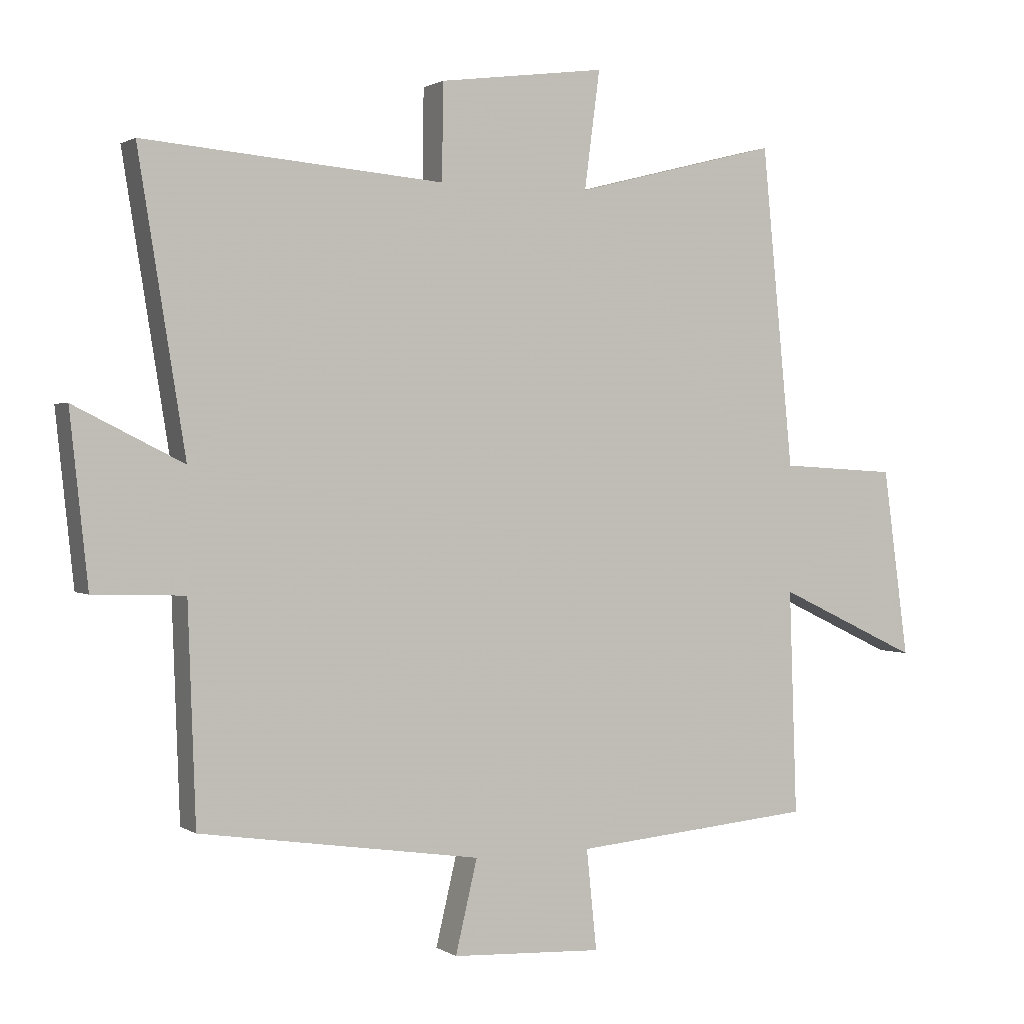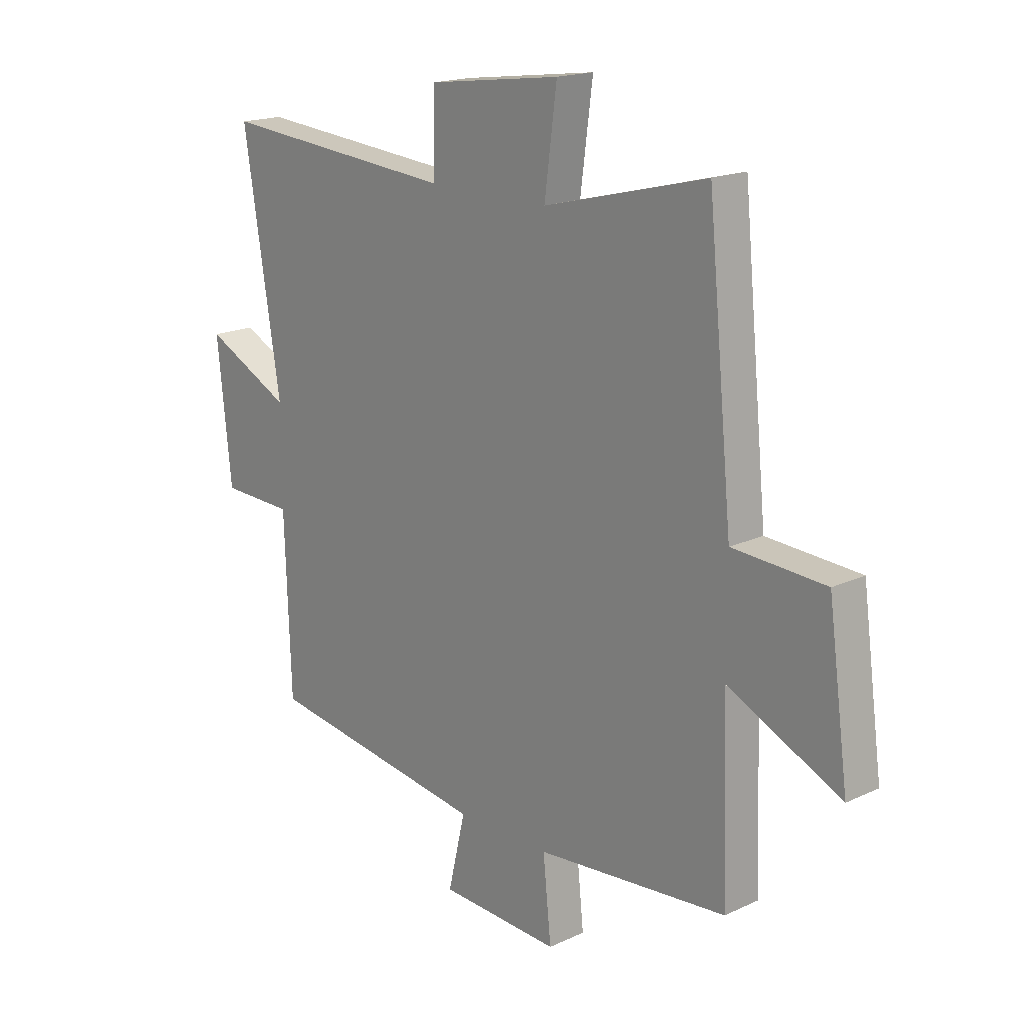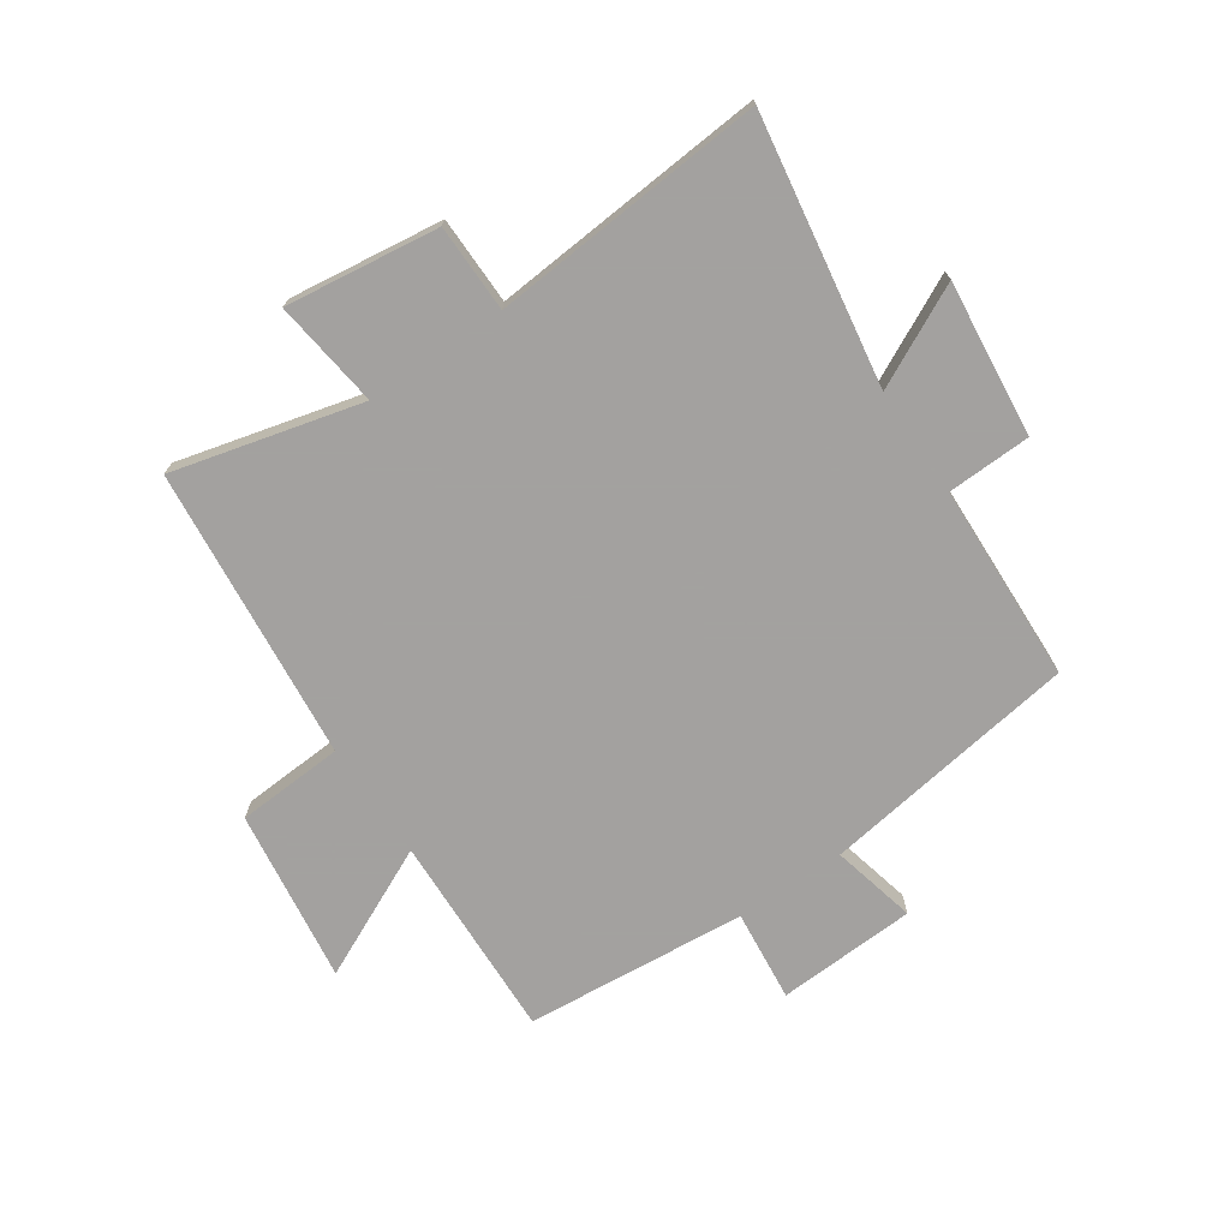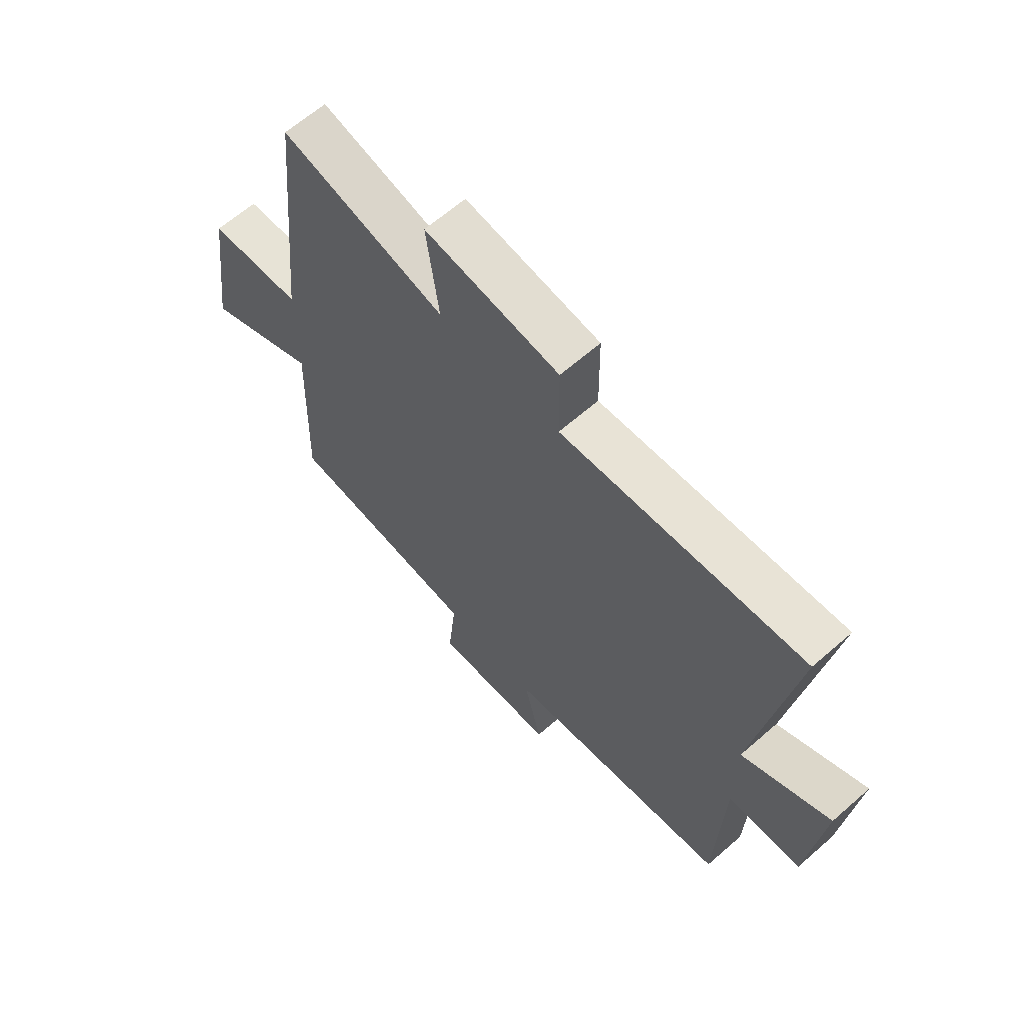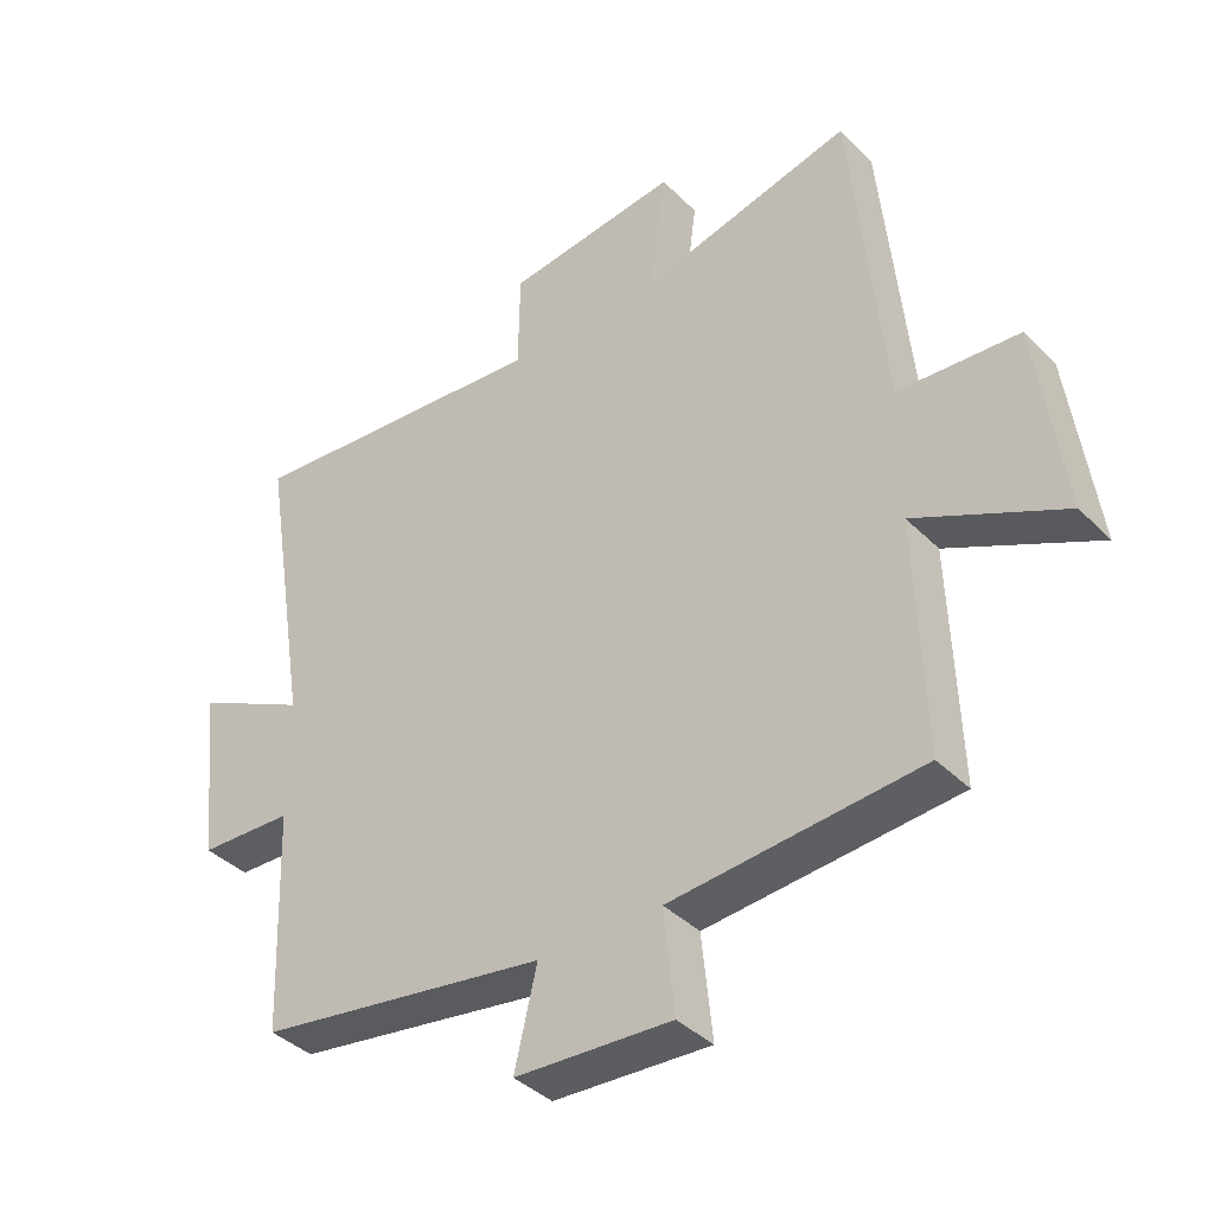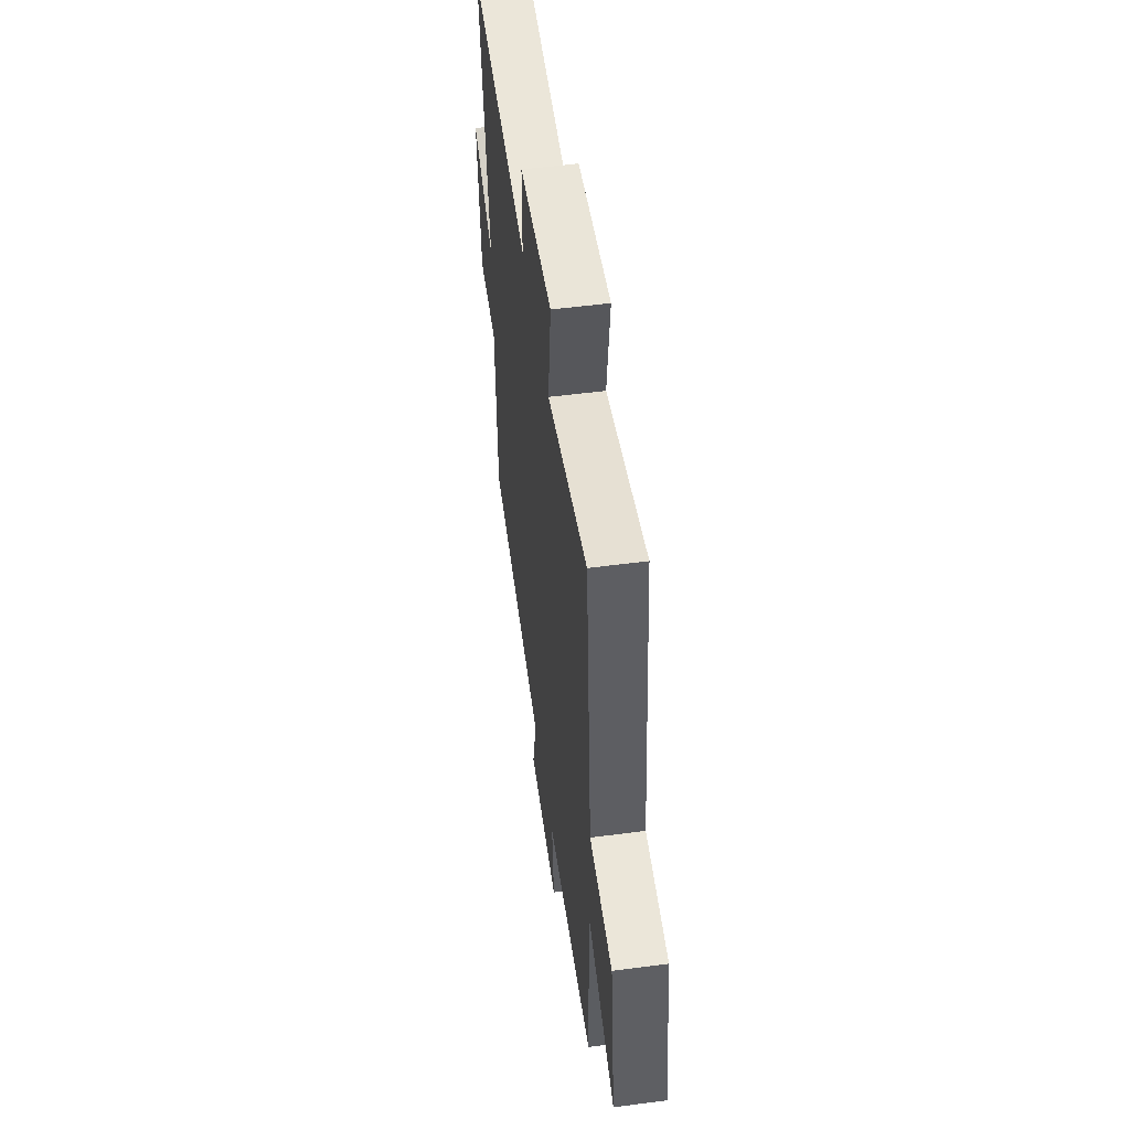
<metadata>
{"format":"obj","ext":"obj","renderer":"f3d","projection":"perspective","resolution":1024,"background":"white","views":[{"elev":1.3,"azim":153.7,"up":"+Z"},{"elev":17.7,"azim":-132.5,"up":"+Z"},{"elev":-72.3,"azim":34.2,"up":"+Y"},{"elev":63.8,"azim":48.5,"up":"+Z"},{"elev":-38.8,"azim":-140.9,"up":"+Z"},{"elev":53.4,"azim":-98.0,"up":"+Z"}]}
</metadata>
<code>
v 0.573 0.07 0.539
v 0.5 0.07 0.086
v 0.67 0.07 0.171
v 0.642 0.07 -0.093
v 0.5 0.07 -0.098
v 0.488 0.07 -0.434
v 0.05 0.07 -0.5
v 0.084 0.07 -0.644
v -0.152 0.07 -0.656
v -0.136 0.07 -0.5
v -0.512 0.07 -0.467
v -0.5 0.07 -0.117
v -0.722 0.07 -0.222
v -0.682 0.07 0.072
v -0.5 0.07 0.083
v -0.451 0.07 0.581
v -0.132 0.07 0.5
v -0.156 0.07 0.683
v 0.104 0.07 0.649
v 0.106 0.07 0.5
v 0.573 0 0.539
v 0.5 0 0.086
v 0.67 0 0.171
v 0.642 0 -0.093
v 0.5 0 -0.098
v 0.488 0 -0.434
v 0.05 0 -0.5
v 0.084 0 -0.644
v -0.152 0 -0.656
v -0.136 0 -0.5
v -0.512 0 -0.467
v -0.5 0 -0.117
v -0.722 0 -0.222
v -0.682 0 0.072
v -0.5 0 0.083
v -0.451 0 0.581
v -0.132 0 0.5
v -0.156 0 0.683
v 0.104 0 0.649
v 0.106 0 0.5
f 17 18 19 20
f 15 16 17
f 15 17 20
f 12 13 14 15
f 20 1 2
f 15 20 2
f 12 15 2
f 10 11 12 2
f 7 8 9 10
f 7 10 2
f 6 7 2
f 5 6 2
f 2 3 4 5
f 40 39 38 37
f 37 36 35
f 40 37 35
f 35 34 33 32
f 22 21 40
f 22 40 35
f 22 35 32
f 22 32 31 30
f 30 29 28 27
f 22 30 27
f 22 27 26
f 22 26 25
f 25 24 23 22
f 1 21 22 2
f 2 22 23 3
f 3 23 24 4
f 4 24 25 5
f 5 25 26 6
f 6 26 27 7
f 7 27 28 8
f 8 28 29 9
f 9 29 30 10
f 10 30 31 11
f 11 31 32 12
f 12 32 33 13
f 13 33 34 14
f 14 34 35 15
f 15 35 36 16
f 16 36 37 17
f 17 37 38 18
f 18 38 39 19
f 19 39 40 20
f 20 40 21 1

</code>
